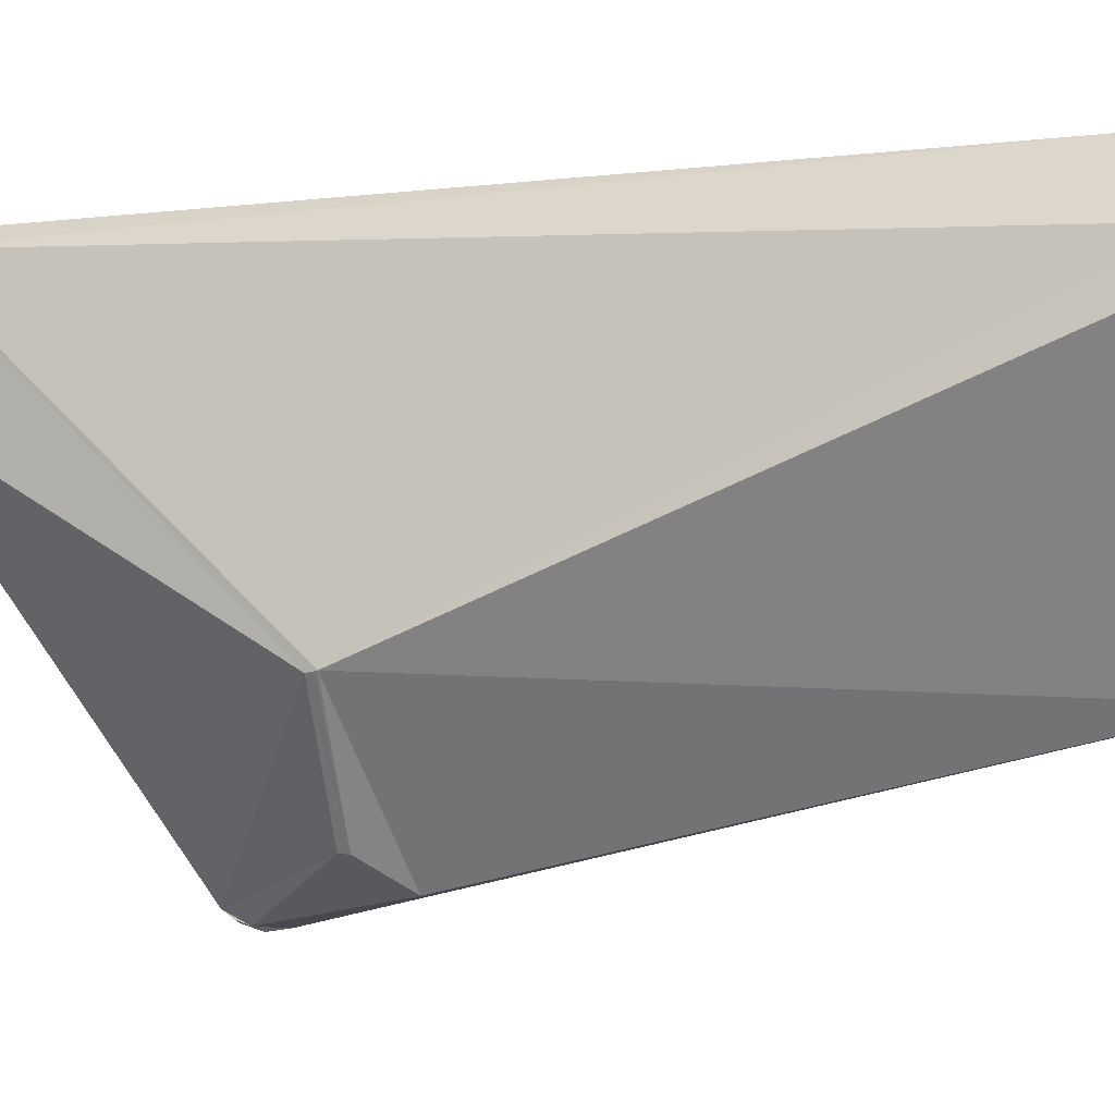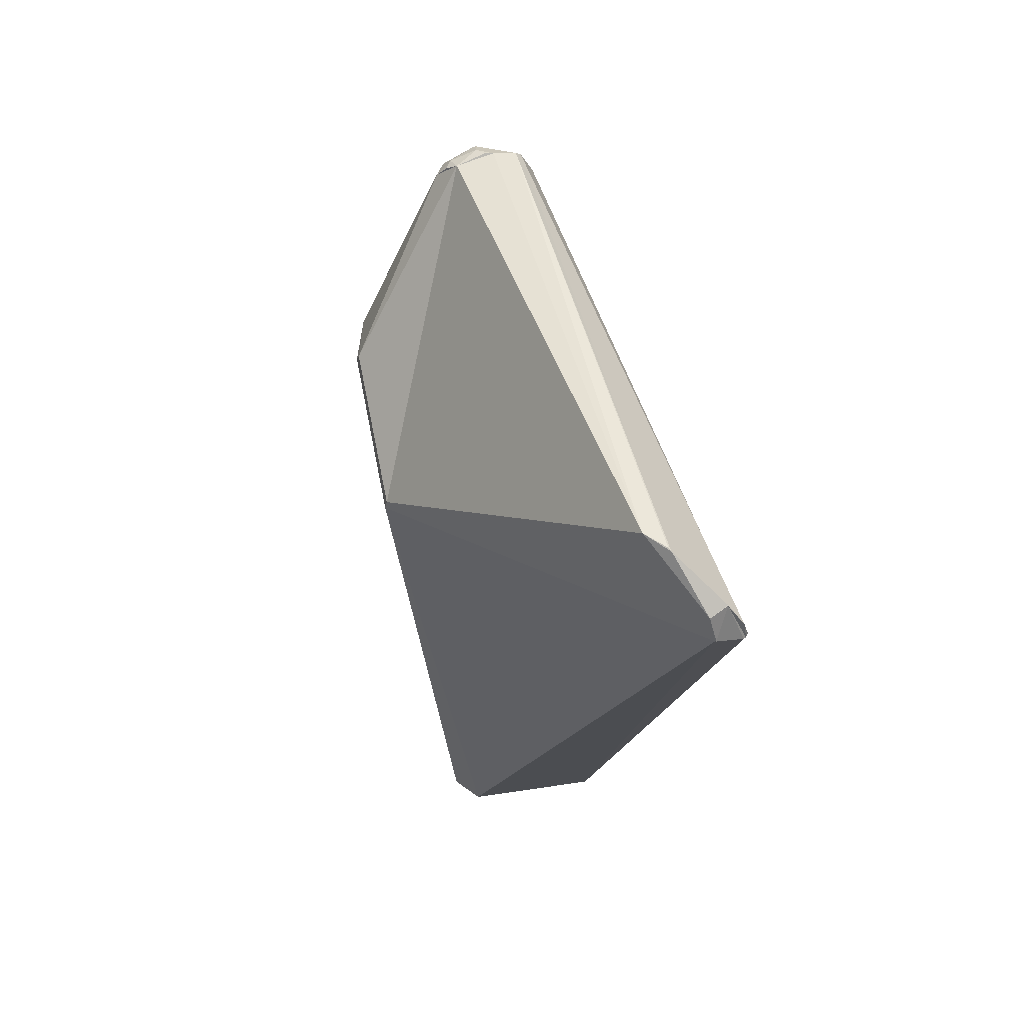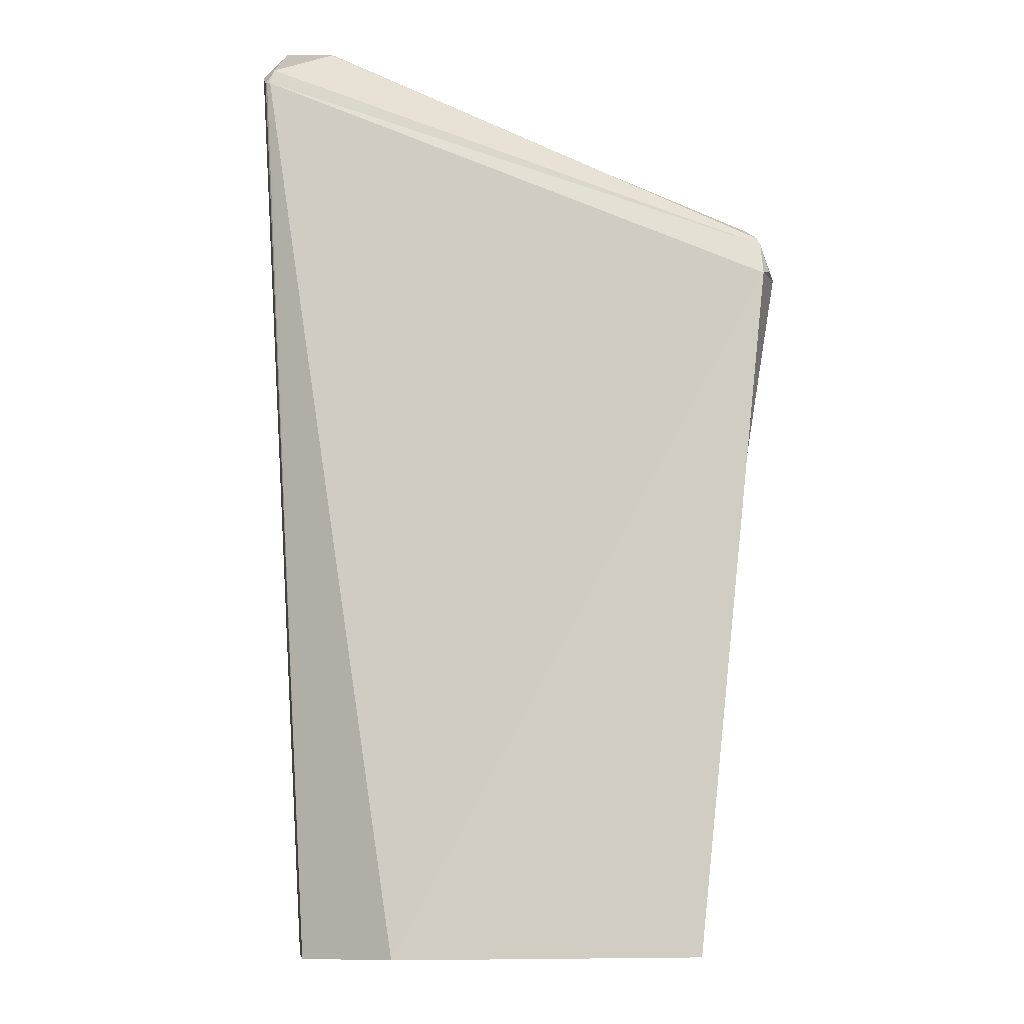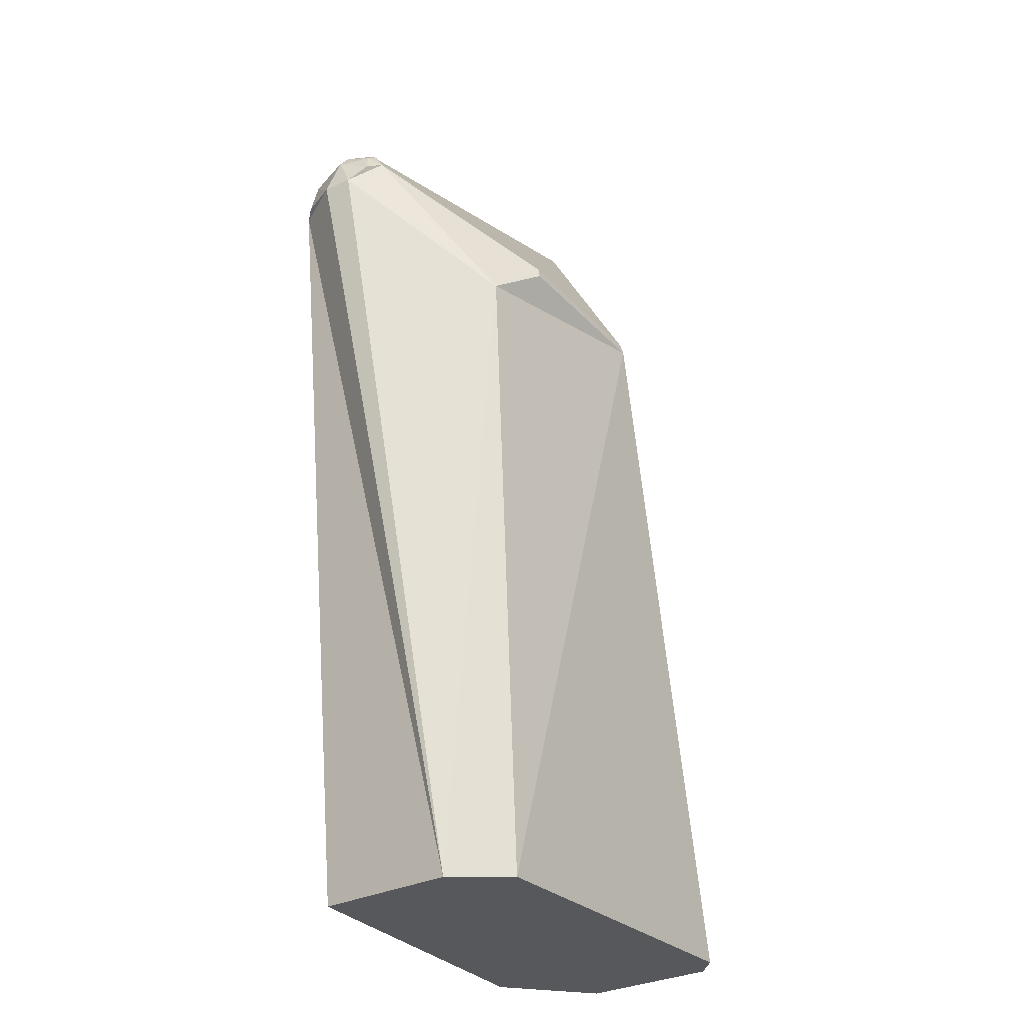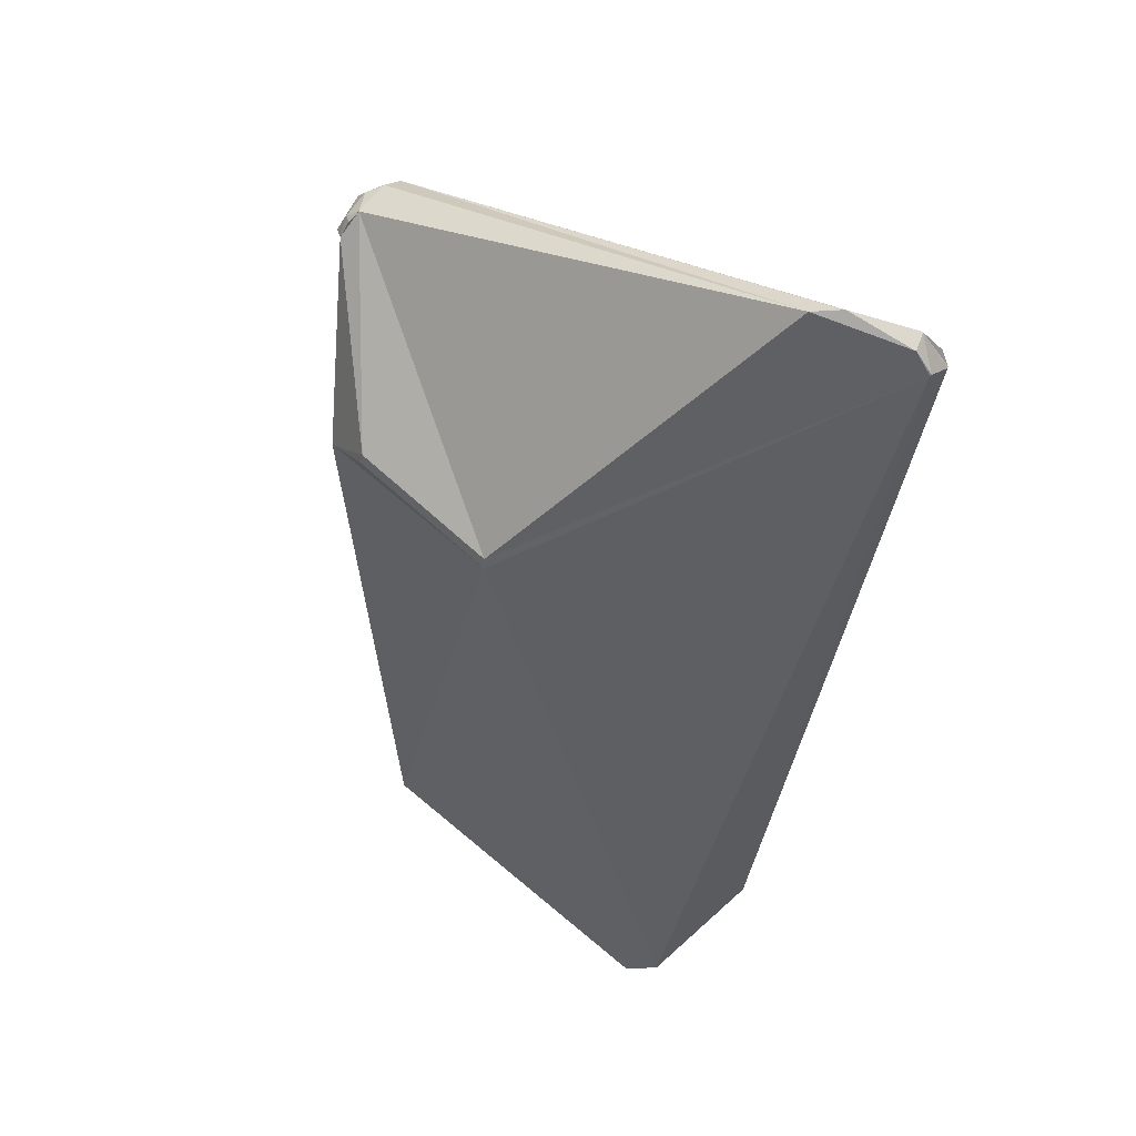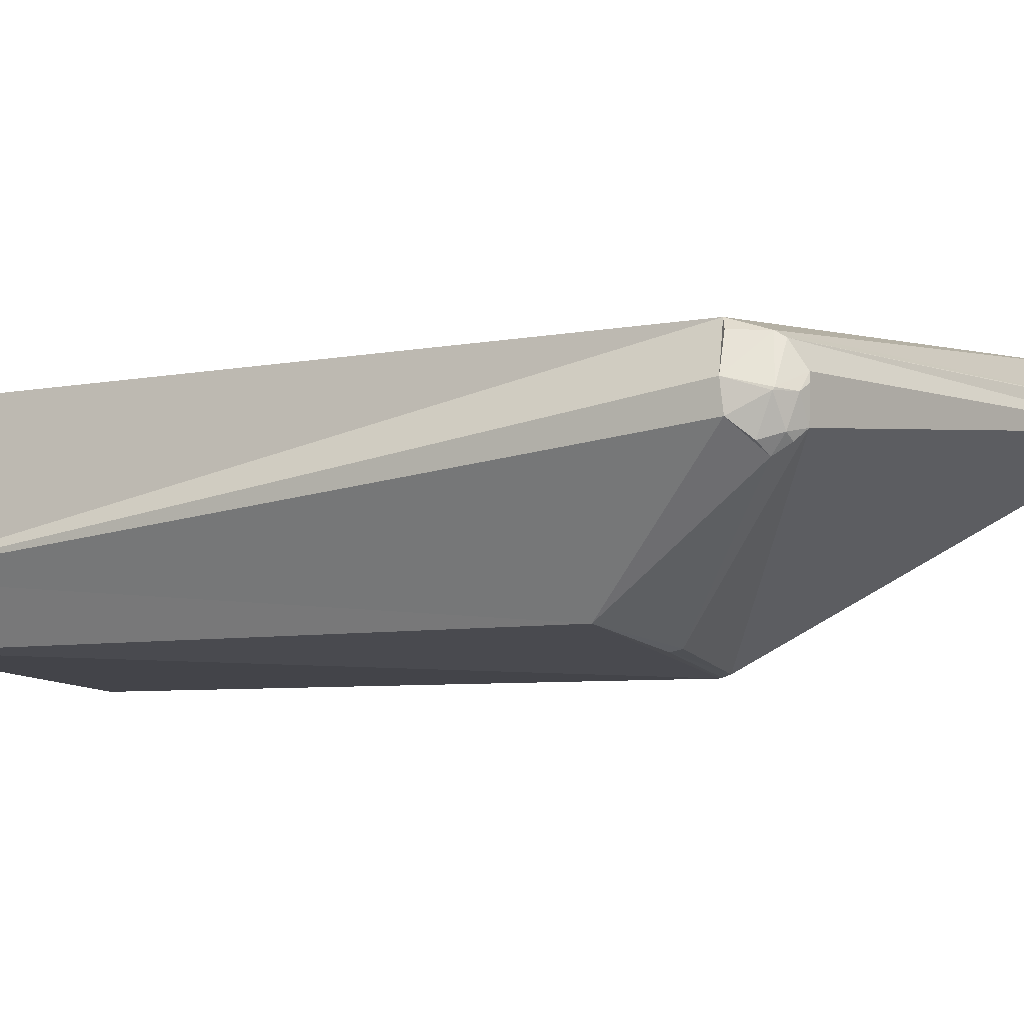
<metadata>
{"format":"obj","ext":"obj","renderer":"f3d","projection":"perspective","resolution":1024,"background":"white","views":[{"elev":-62.2,"azim":-78.5,"up":"+Z"},{"elev":71.9,"azim":-104.3,"up":"+Y"},{"elev":-10.6,"azim":-12.9,"up":"+Y"},{"elev":-28.1,"azim":123.3,"up":"+Y"},{"elev":55.6,"azim":-139.8,"up":"+Y"},{"elev":-7.4,"azim":112.4,"up":"+Z"}]}
</metadata>
<code>
o smk-kas1074-discobolus-decimated(1)
v -0.3736 -0 0.06892
v 0.5693 1.364 0.02646
v -0.493 1.625 0.241
v 0.5412 1.357 0.1397
v 0.01148 1.189 -0.2465
v -0.4541 1.696 0.2158
v -0.4795 1.653 0.2401
v -0.4939 1.653 0.1873
v -0.4951 1.626 0.2371
v 0.5161 1.457 0.08435
v 0.4004 1.127 -0.2044
v -0.3468 0 -0.1826
v 0.3268 0 -0.2019
v 0.393 0 -0.1001
v -0.2301 0 0.1999
v -0.2997 -0 -0.223
v 0.3678 0 0.159
v 0.5097 1.454 0.01524
v -0.4528 1.696 0.2161
v -0.4877 1.625 0.2459
v 0.5222 1.349 0.159
v 0.5341 1.432 0.008453
v 0.549 1.397 -0.002359
v 0.5246 1.415 0.137
v 0.5205 1.43 0.1274
v -0.4658 1.691 0.1839
v -0.4948 1.654 0.1895
v 0.008102 1.171 -0.2514
v 0.008893 1.176 -0.2505
v 0.5192 1.458 0.06957
v 0.5551 1.424 0.06059
v 0.5725 1.359 0.07601
v 0.5564 1.421 0.05676
v 0.5186 1.436 -0.002008
v 0.2947 1.215 -0.2319
v 0.2975 1.197 -0.2364
v -0.3181 1.729 0.1148
v 0.5344 1.449 0.05713
v 0.5245 1.409 -0.01962
v -0.3573 1.733 0.149
v -0.3514 1.733 0.1463
v -0.3589 1.733 0.1496
f 18 30 38
f 3 1 20
f 10 30 18
f 42 26 19
f 6 26 27
f 40 41 42
f 34 22 39
f 20 21 24
f 33 2 23
f 12 8 28
f 7 24 40
f 21 14 32
f 9 27 8
f 16 13 15
f 37 41 25
f 28 36 11
f 31 25 24
f 29 28 5
f 1 8 12
f 32 4 21
f 3 7 6
f 38 22 18
f 22 34 18
f 9 1 3
f 1 15 20
f 37 26 42
f 26 6 19
f 27 9 6
f 9 3 6
f 35 36 5
f 36 29 5
f 5 37 18
f 39 11 35
f 22 23 39
f 5 18 35
f 18 34 39
f 35 18 39
f 21 4 24
f 24 7 20
f 20 15 21
f 15 17 21
f 33 32 2
f 2 14 11
f 14 13 11
f 11 39 2
f 2 39 23
f 23 22 33
f 22 38 33
f 33 38 31
f 8 27 26
f 26 37 8
f 37 5 8
f 5 28 8
f 28 16 12
f 25 40 24
f 40 42 7
f 42 19 7
f 17 14 21
f 14 2 32
f 13 14 17
f 17 15 13
f 15 1 16
f 1 12 16
f 41 40 25
f 25 31 10
f 31 38 10
f 38 30 10
f 10 18 37
f 37 42 41
f 10 37 25
f 13 16 28
f 28 29 36
f 36 35 11
f 11 13 28
f 4 32 24
f 32 33 31
f 24 32 31
f 1 9 8
f 20 7 3
f 7 19 6

</code>
